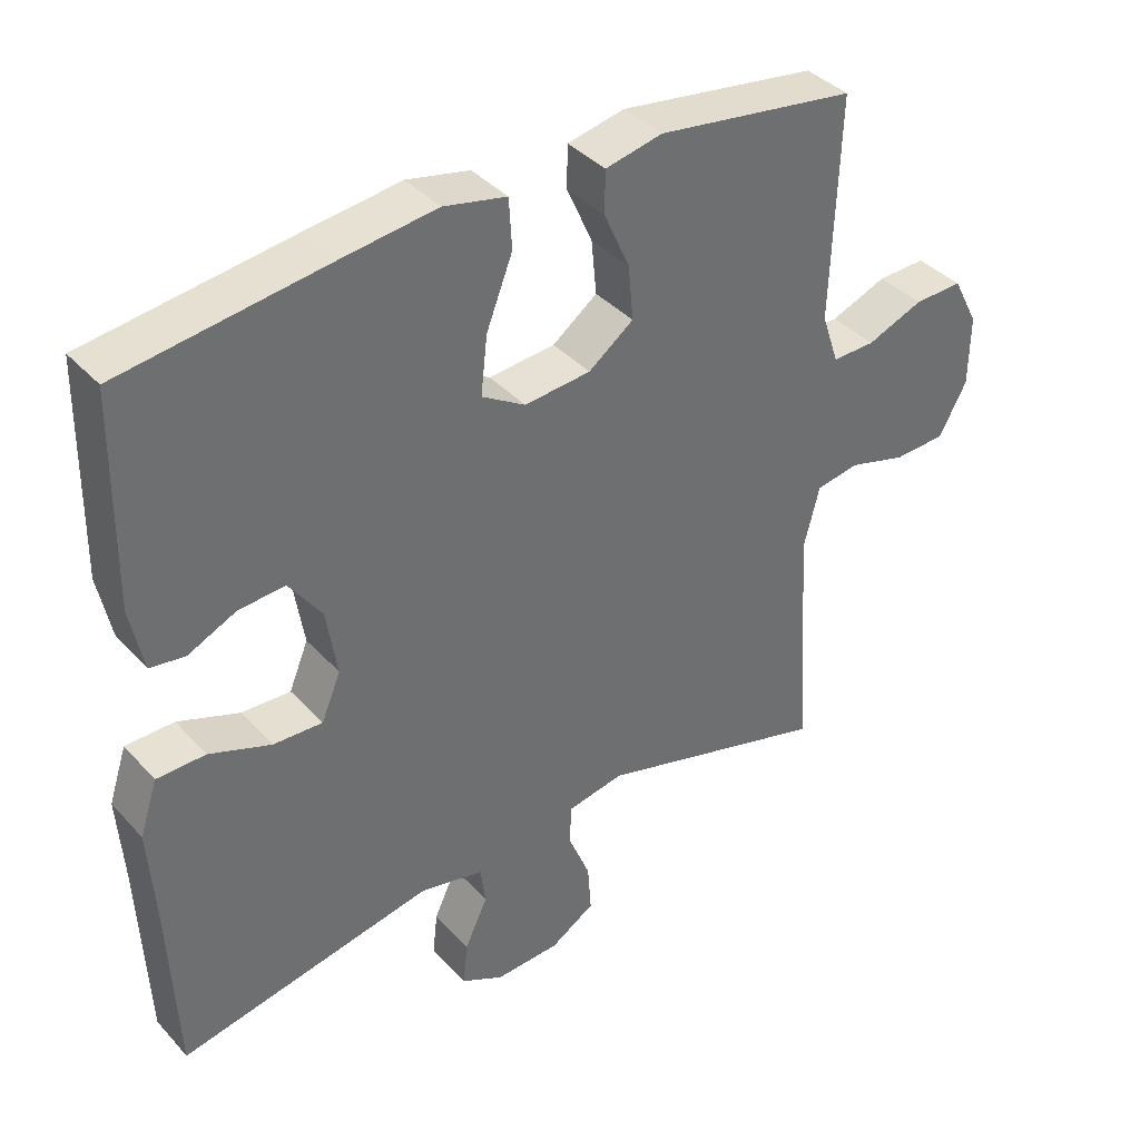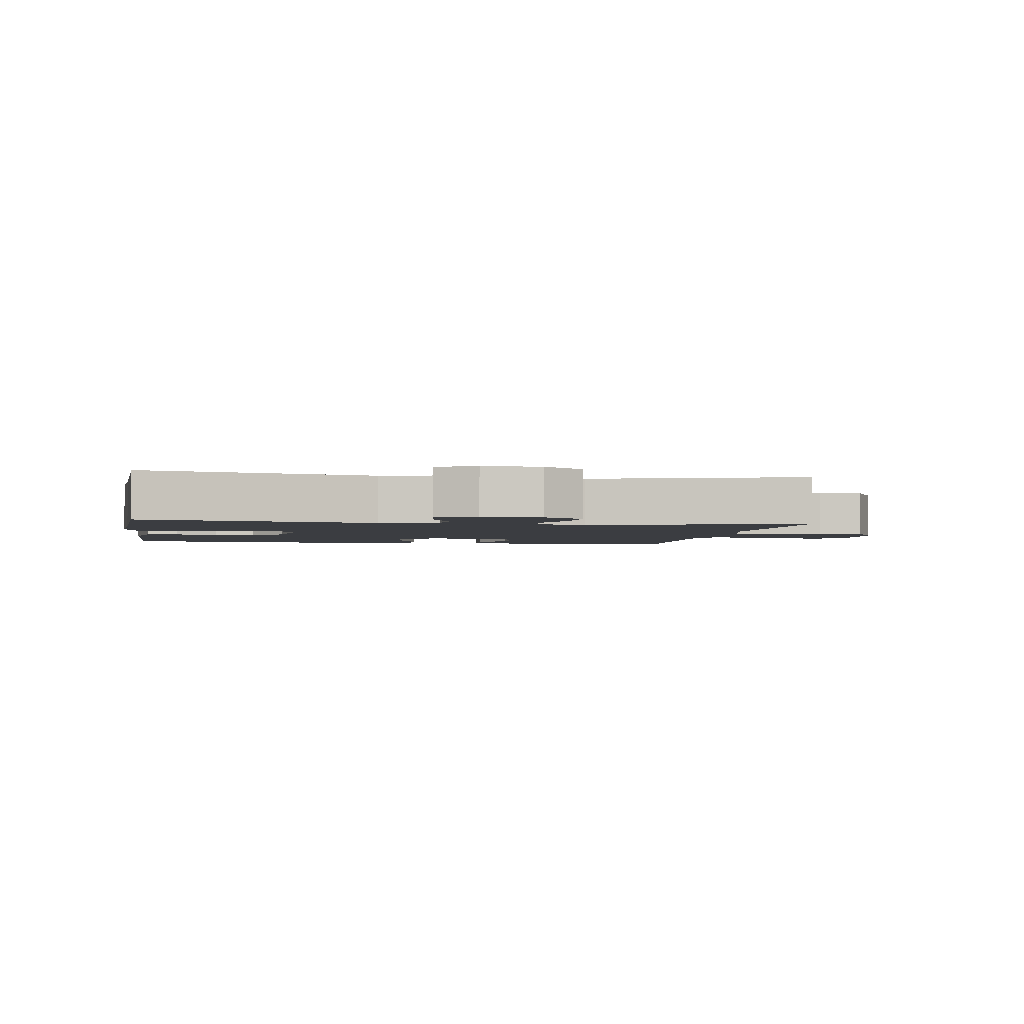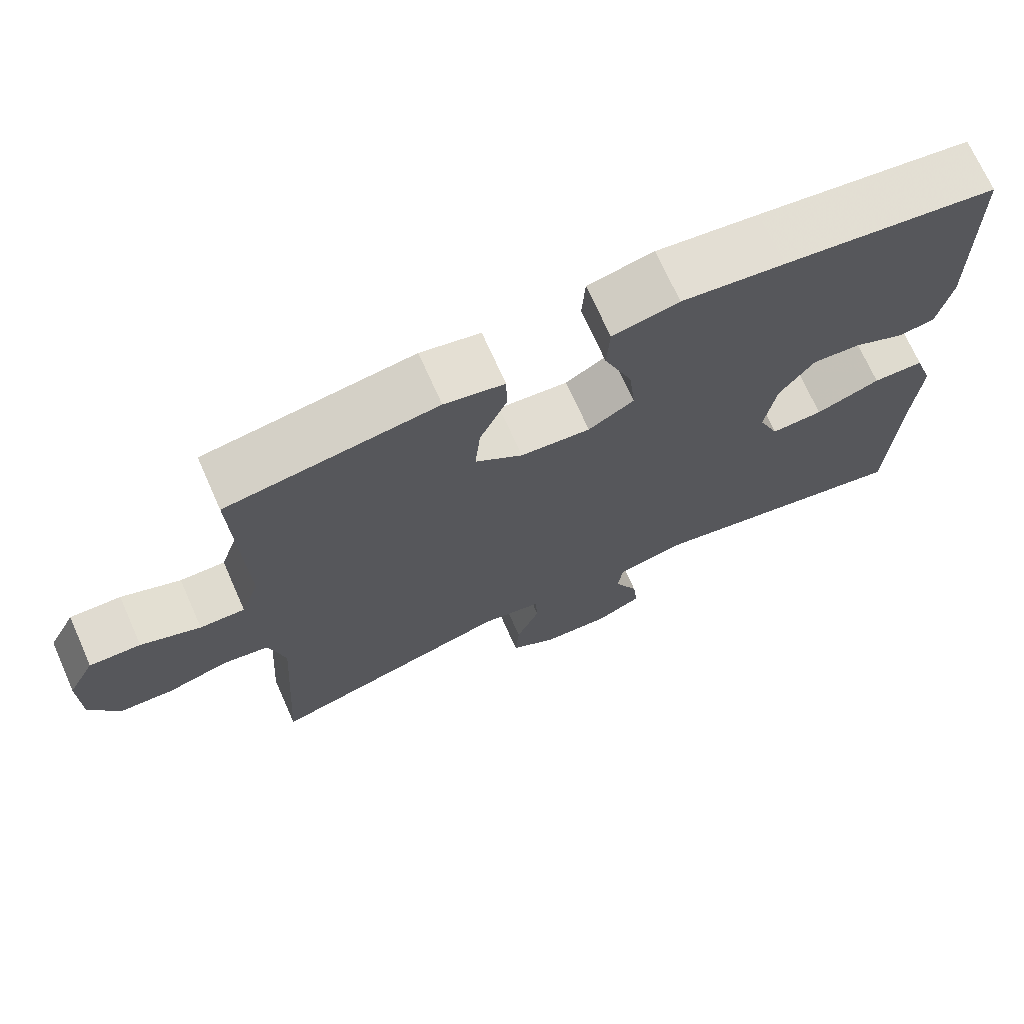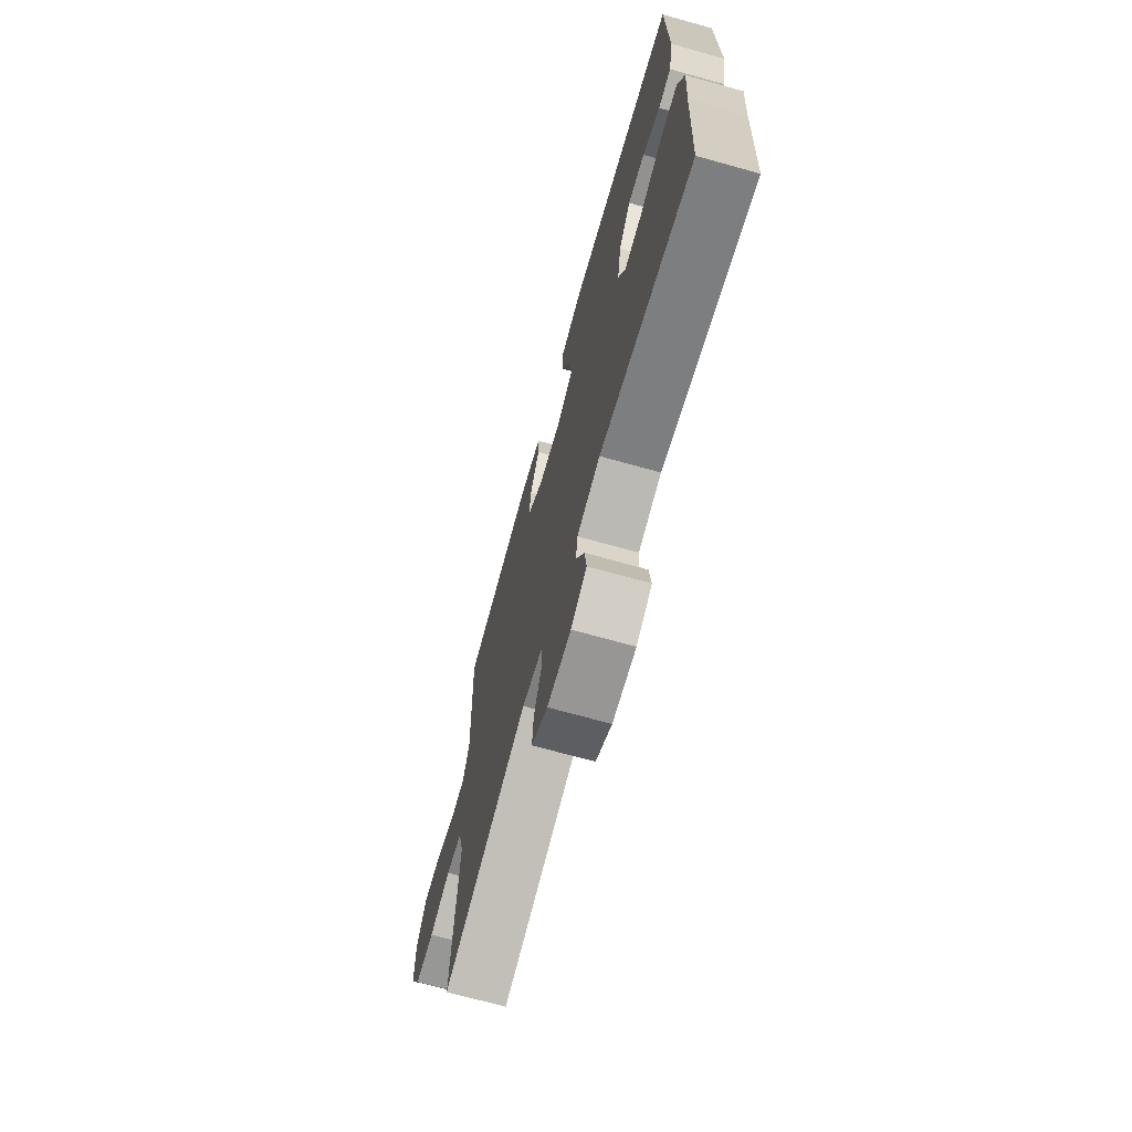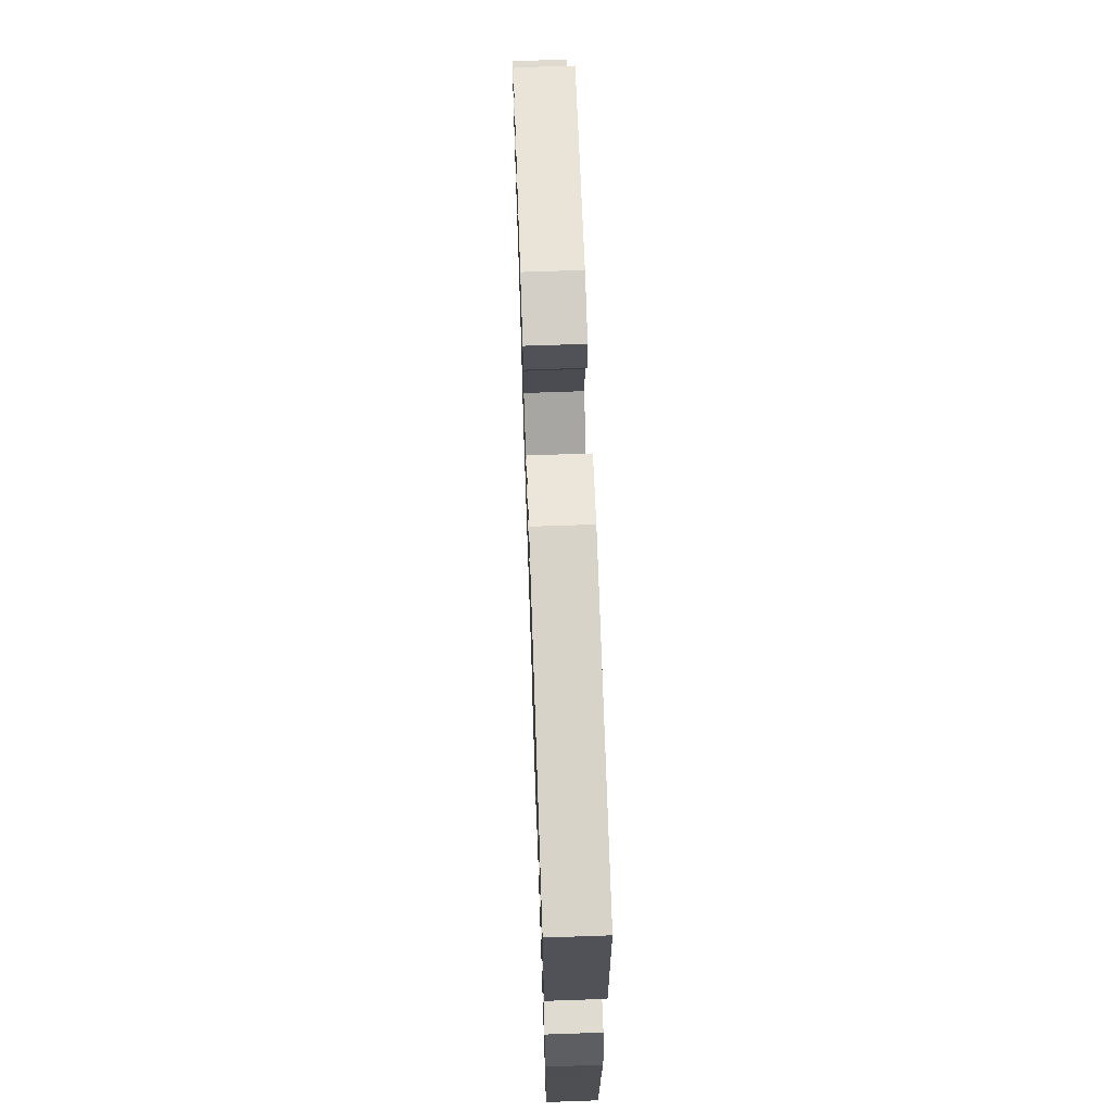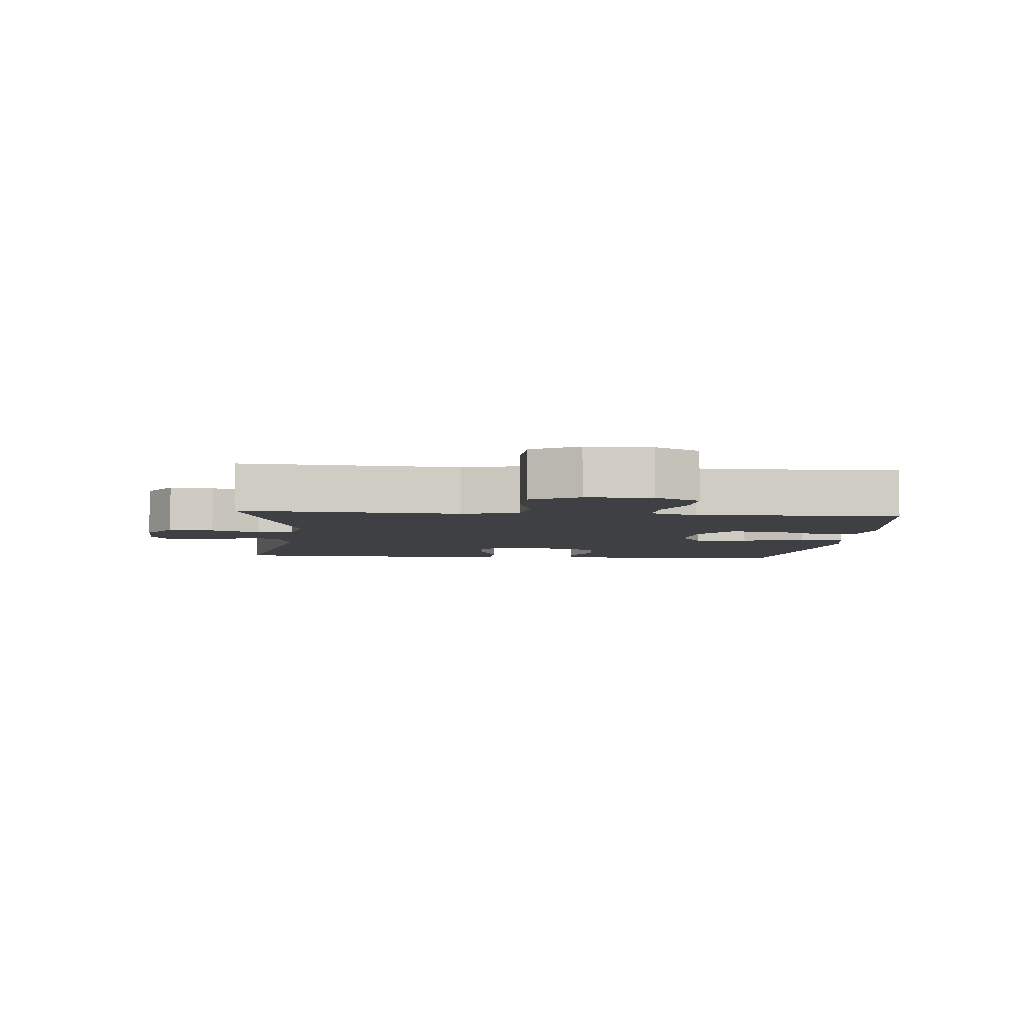
<metadata>
{"format":"obj","ext":"obj","renderer":"f3d","projection":"perspective","resolution":1024,"background":"white","views":[{"elev":38.4,"azim":142.9,"up":"+Z"},{"elev":-2.6,"azim":170.8,"up":"+Y"},{"elev":71.1,"azim":-24.0,"up":"+Z"},{"elev":-70.4,"azim":74.4,"up":"+Z"},{"elev":69.2,"azim":88.0,"up":"+Z"},{"elev":-5.0,"azim":-95.3,"up":"+Y"}]}
</metadata>
<code>
v -0.5 0.07 0.5
v -0.221 0.07 0.541
v -0.141 0.07 0.524
v -0.14 0.07 0.465
v -0.176 0.07 0.384
v -0.183 0.07 0.308
v -0.12 0.07 0.261
v -0.027 0.07 0.253
v 0.034 0.07 0.29
v 0.025 0.07 0.371
v -0.012 0.07 0.466
v -0.008 0.07 0.536
v 0.08 0.07 0.555
v 0.216 0.07 0.538
v 0.5 0.07 0.5
v 0.505 0.07 0.208
v 0.487 0.07 0.119
v 0.438 0.07 0.112
v 0.371 0.07 0.143
v 0.306 0.07 0.148
v 0.26 0.07 0.084
v 0.245 0.07 -0.01
v 0.272 0.07 -0.075
v 0.341 0.07 -0.072
v 0.427 0.07 -0.04
v 0.495 0.07 -0.041
v 0.52 0.07 -0.117
v 0.512 0.07 -0.235
v 0.5 0.07 -0.5
v 0.143 0.07 -0.43
v 0.054 0.07 -0.45
v 0.047 0.07 -0.504
v 0.079 0.07 -0.573
v 0.086 0.07 -0.634
v 0.026 0.07 -0.665
v -0.065 0.07 -0.661
v -0.127 0.07 -0.622
v -0.122 0.07 -0.553
v -0.091 0.07 -0.477
v -0.094 0.07 -0.422
v -0.173 0.07 -0.407
v -0.5 0.07 -0.5
v -0.487 0.07 -0.294
v -0.479 0.07 -0.165
v -0.501 0.07 -0.079
v -0.562 0.07 -0.069
v -0.643 0.07 -0.092
v -0.716 0.07 -0.089
v -0.755 0.07 -0.017
v -0.756 0.07 0.083
v -0.72 0.07 0.152
v -0.652 0.07 0.15
v -0.573 0.07 0.119
v -0.513 0.07 0.118
v -0.489 0.07 0.189
v -0.493 0.07 0.302
v -0.5 0 0.5
v -0.221 0 0.541
v -0.141 0 0.524
v -0.14 0 0.465
v -0.176 0 0.384
v -0.183 0 0.308
v -0.12 0 0.261
v -0.027 0 0.253
v 0.034 0 0.29
v 0.025 0 0.371
v -0.012 0 0.466
v -0.008 0 0.536
v 0.08 0 0.555
v 0.216 0 0.538
v 0.5 0 0.5
v 0.505 0 0.208
v 0.487 0 0.119
v 0.438 0 0.112
v 0.371 0 0.143
v 0.306 0 0.148
v 0.26 0 0.084
v 0.245 0 -0.01
v 0.272 0 -0.075
v 0.341 0 -0.072
v 0.427 0 -0.04
v 0.495 0 -0.041
v 0.52 0 -0.117
v 0.512 0 -0.235
v 0.5 0 -0.5
v 0.143 0 -0.43
v 0.054 0 -0.45
v 0.047 0 -0.504
v 0.079 0 -0.573
v 0.086 0 -0.634
v 0.026 0 -0.665
v -0.065 0 -0.661
v -0.127 0 -0.622
v -0.122 0 -0.553
v -0.091 0 -0.477
v -0.094 0 -0.422
v -0.173 0 -0.407
v -0.5 0 -0.5
v -0.487 0 -0.294
v -0.479 0 -0.165
v -0.501 0 -0.079
v -0.562 0 -0.069
v -0.643 0 -0.092
v -0.716 0 -0.089
v -0.755 0 -0.017
v -0.756 0 0.083
v -0.72 0 0.152
v -0.652 0 0.15
v -0.573 0 0.119
v -0.513 0 0.118
v -0.489 0 0.189
v -0.493 0 0.302
f 55 56 1 2
f 54 55 2 3
f 50 51 52 53
f 50 53 54
f 49 50 54
f 46 47 48 49
f 45 46 49 54
f 44 45 54 3
f 41 42 43
f 40 41 43 44
f 36 37 38 39
f 36 39 40
f 35 36 40
f 32 33 34 35
f 31 32 35 40
f 30 31 40 44
f 28 29 30 44
f 24 25 26 27
f 23 24 27 28
f 16 17 18 19
f 16 19 20
f 15 16 20
f 14 15 20 21
f 10 11 12 13
f 9 10 13 14
f 44 3 4 5
f 44 5 6
f 23 28 44
f 22 23 44
f 9 14 21 22
f 8 9 22 44
f 7 8 44
f 6 7 44
f 58 57 112 111
f 59 58 111 110
f 109 108 107 106
f 110 109 106
f 110 106 105
f 105 104 103 102
f 110 105 102 101
f 59 110 101 100
f 99 98 97
f 100 99 97 96
f 95 94 93 92
f 96 95 92
f 96 92 91
f 91 90 89 88
f 96 91 88 87
f 100 96 87 86
f 100 86 85 84
f 83 82 81 80
f 84 83 80 79
f 75 74 73 72
f 76 75 72
f 76 72 71
f 77 76 71 70
f 69 68 67 66
f 70 69 66 65
f 61 60 59 100
f 62 61 100
f 100 84 79
f 100 79 78
f 78 77 70 65
f 100 78 65 64
f 100 64 63
f 100 63 62
f 1 57 58 2
f 2 58 59 3
f 3 59 60 4
f 4 60 61 5
f 5 61 62 6
f 6 62 63 7
f 7 63 64 8
f 8 64 65 9
f 9 65 66 10
f 10 66 67 11
f 11 67 68 12
f 12 68 69 13
f 13 69 70 14
f 14 70 71 15
f 15 71 72 16
f 16 72 73 17
f 17 73 74 18
f 18 74 75 19
f 19 75 76 20
f 20 76 77 21
f 21 77 78 22
f 22 78 79 23
f 23 79 80 24
f 24 80 81 25
f 25 81 82 26
f 26 82 83 27
f 27 83 84 28
f 28 84 85 29
f 29 85 86 30
f 30 86 87 31
f 31 87 88 32
f 32 88 89 33
f 33 89 90 34
f 34 90 91 35
f 35 91 92 36
f 36 92 93 37
f 37 93 94 38
f 38 94 95 39
f 39 95 96 40
f 40 96 97 41
f 41 97 98 42
f 42 98 99 43
f 43 99 100 44
f 44 100 101 45
f 45 101 102 46
f 46 102 103 47
f 47 103 104 48
f 48 104 105 49
f 49 105 106 50
f 50 106 107 51
f 51 107 108 52
f 52 108 109 53
f 53 109 110 54
f 54 110 111 55
f 55 111 112 56
f 56 112 57 1

</code>
